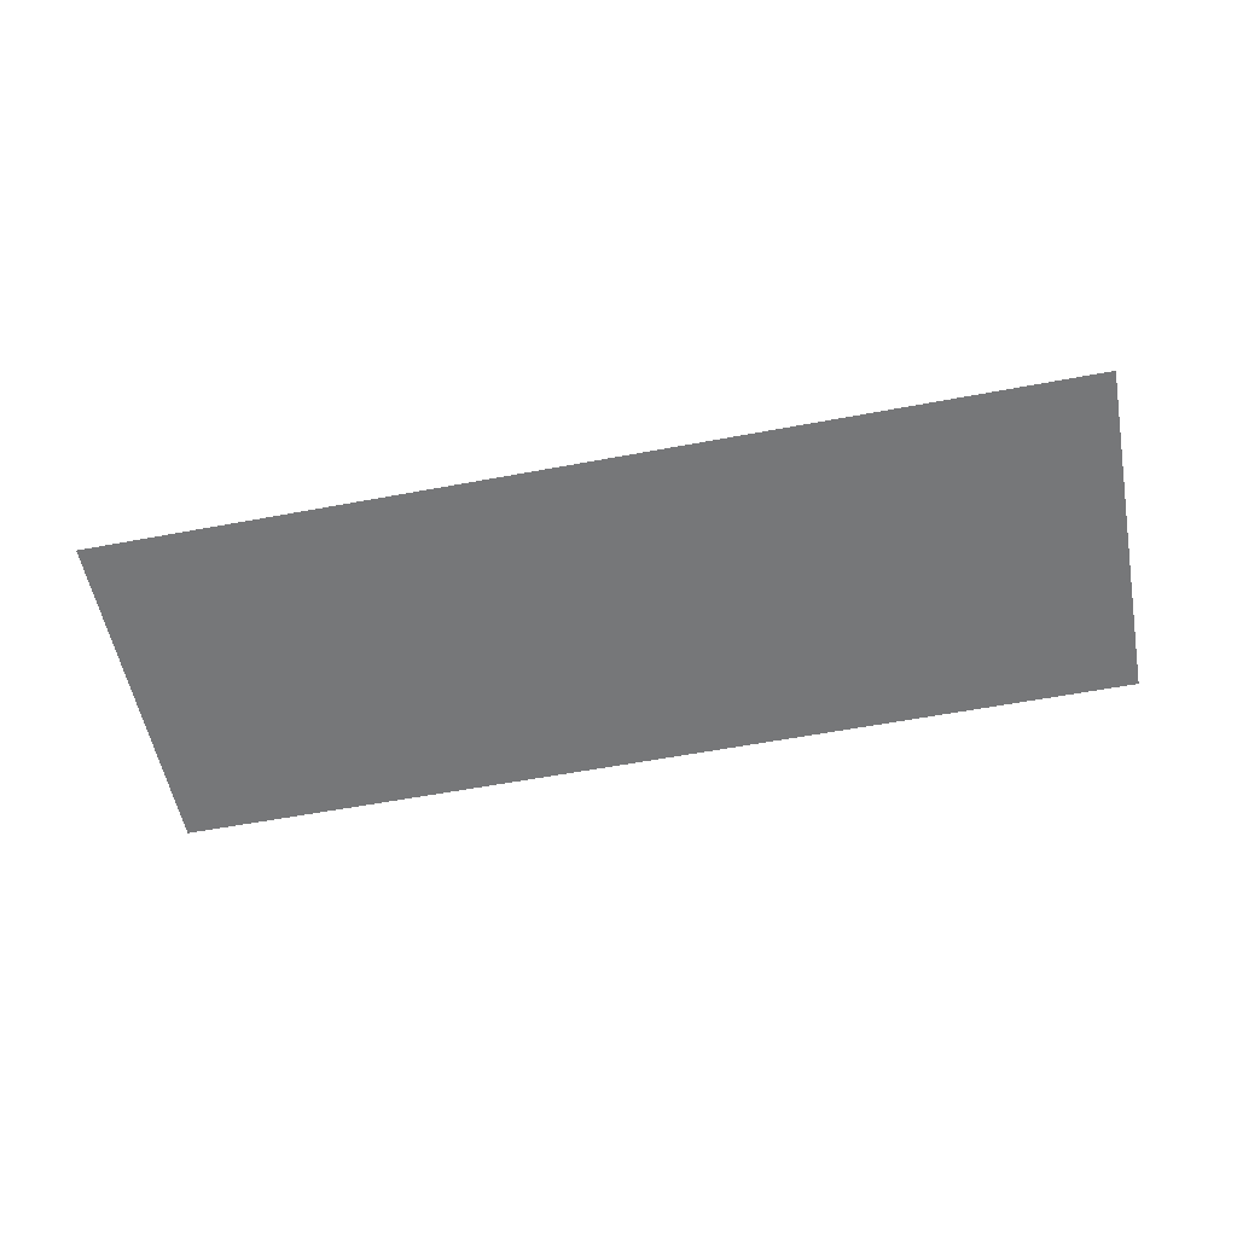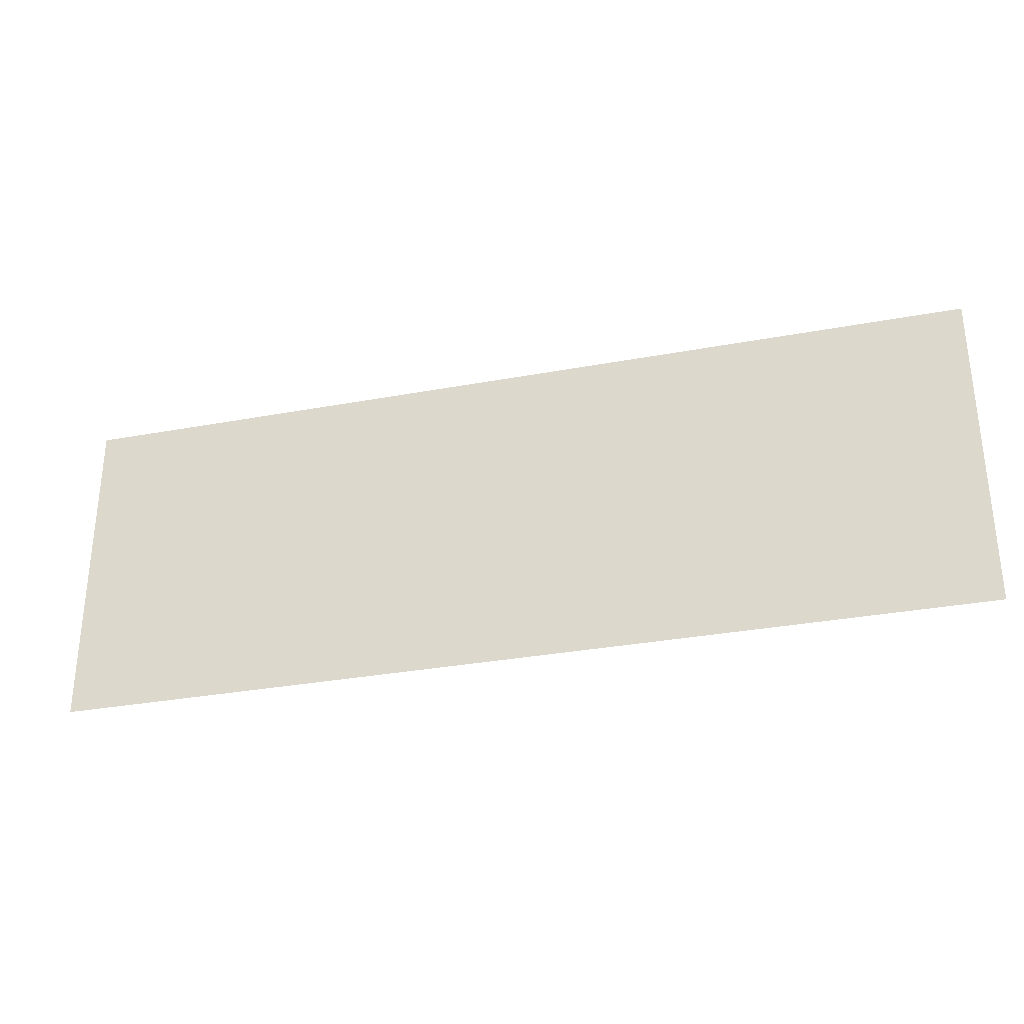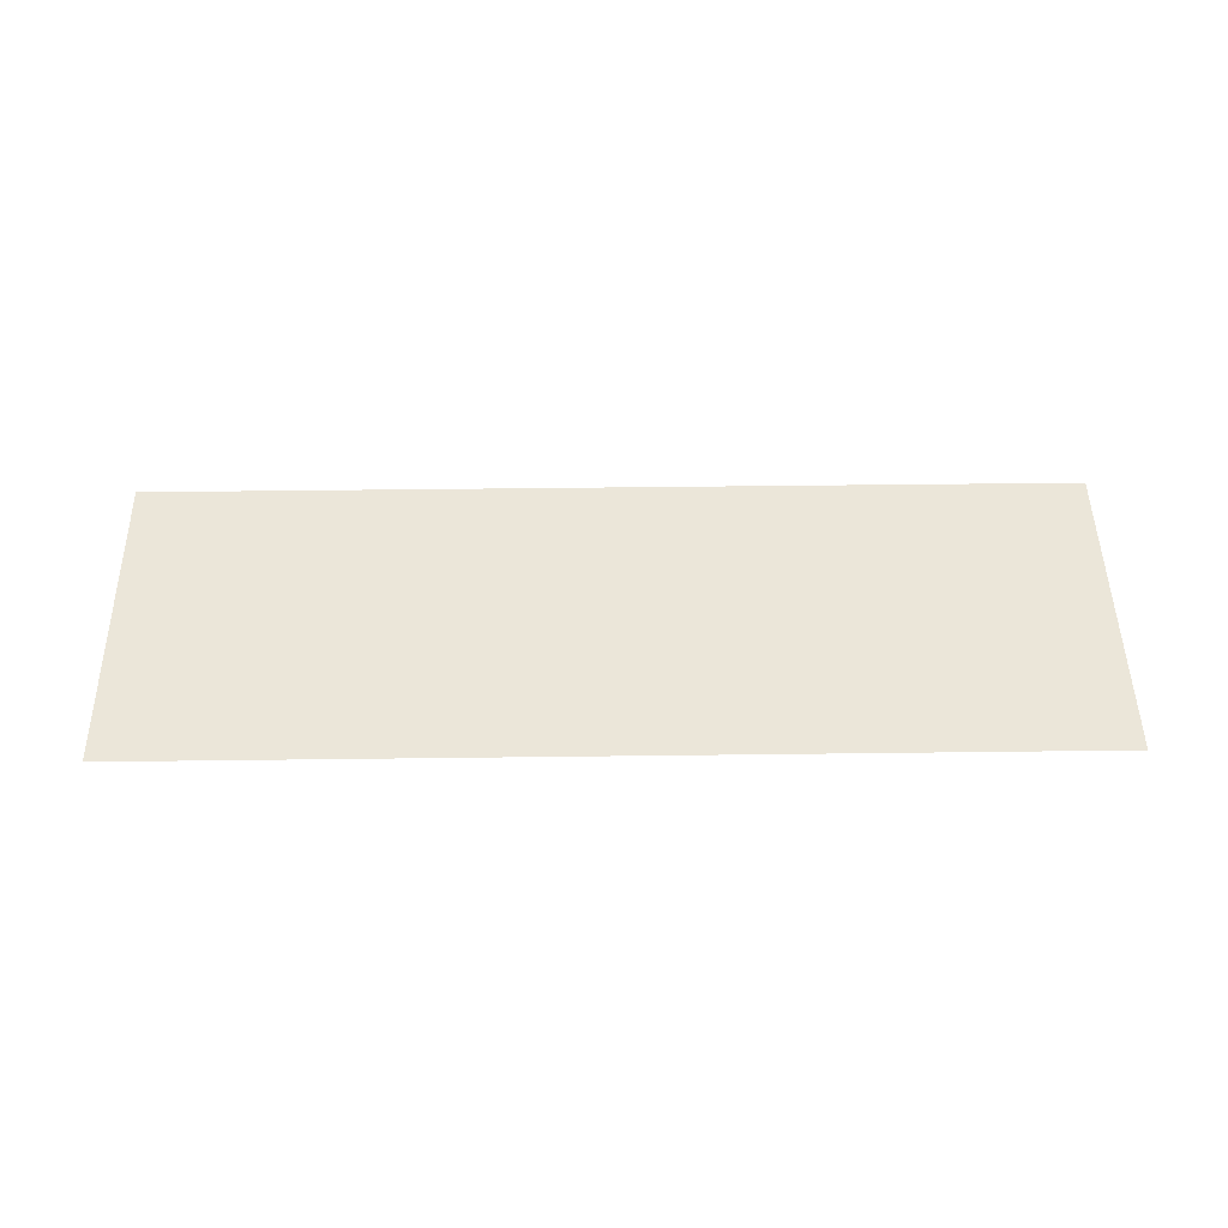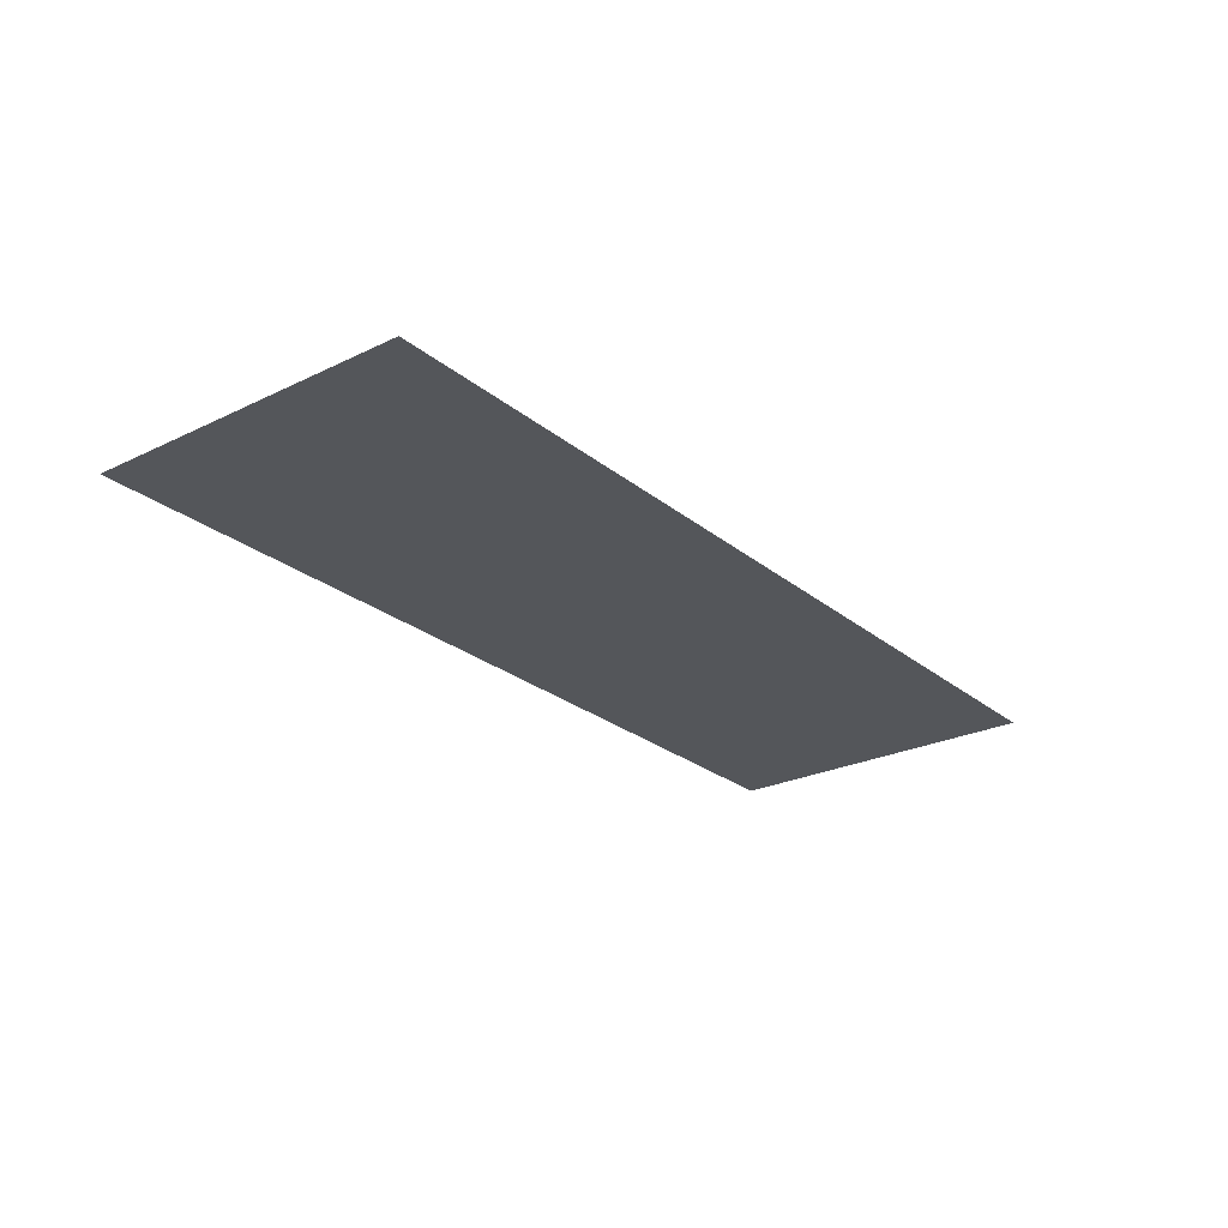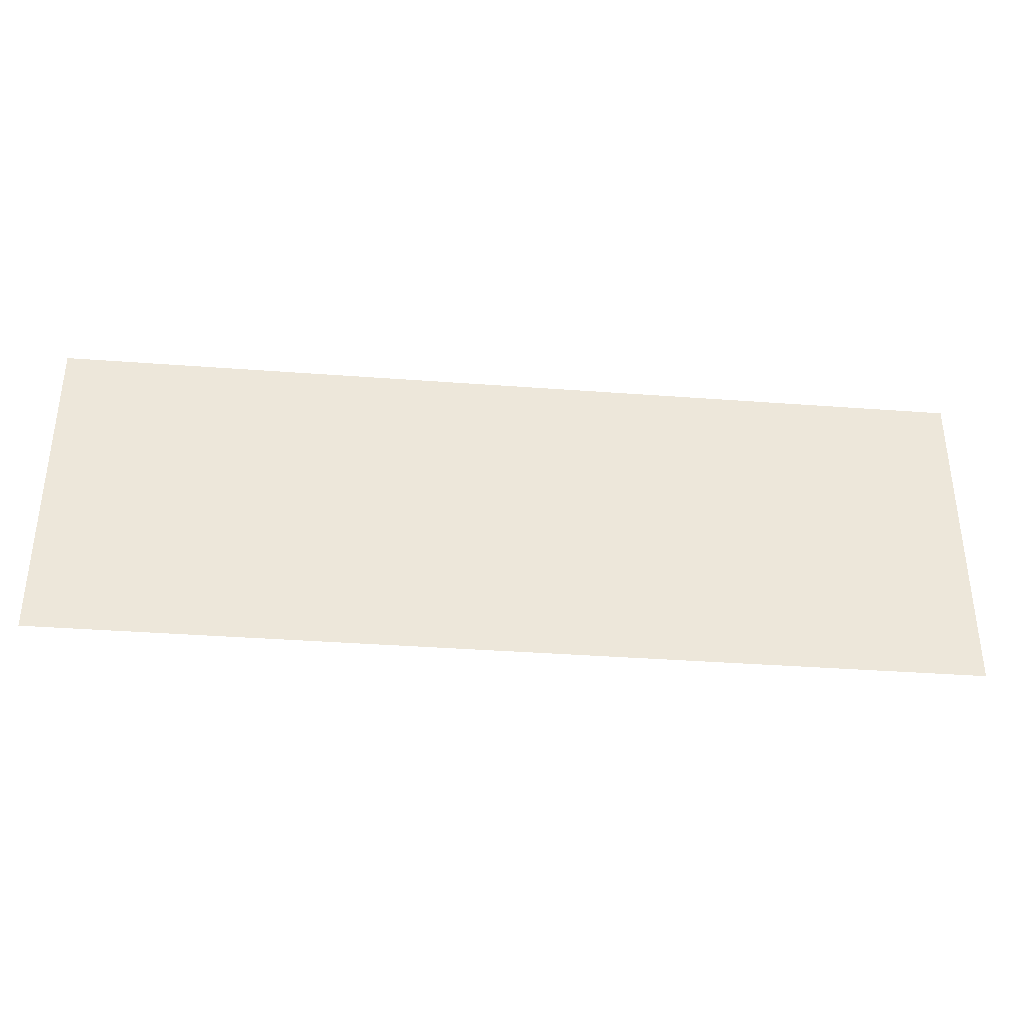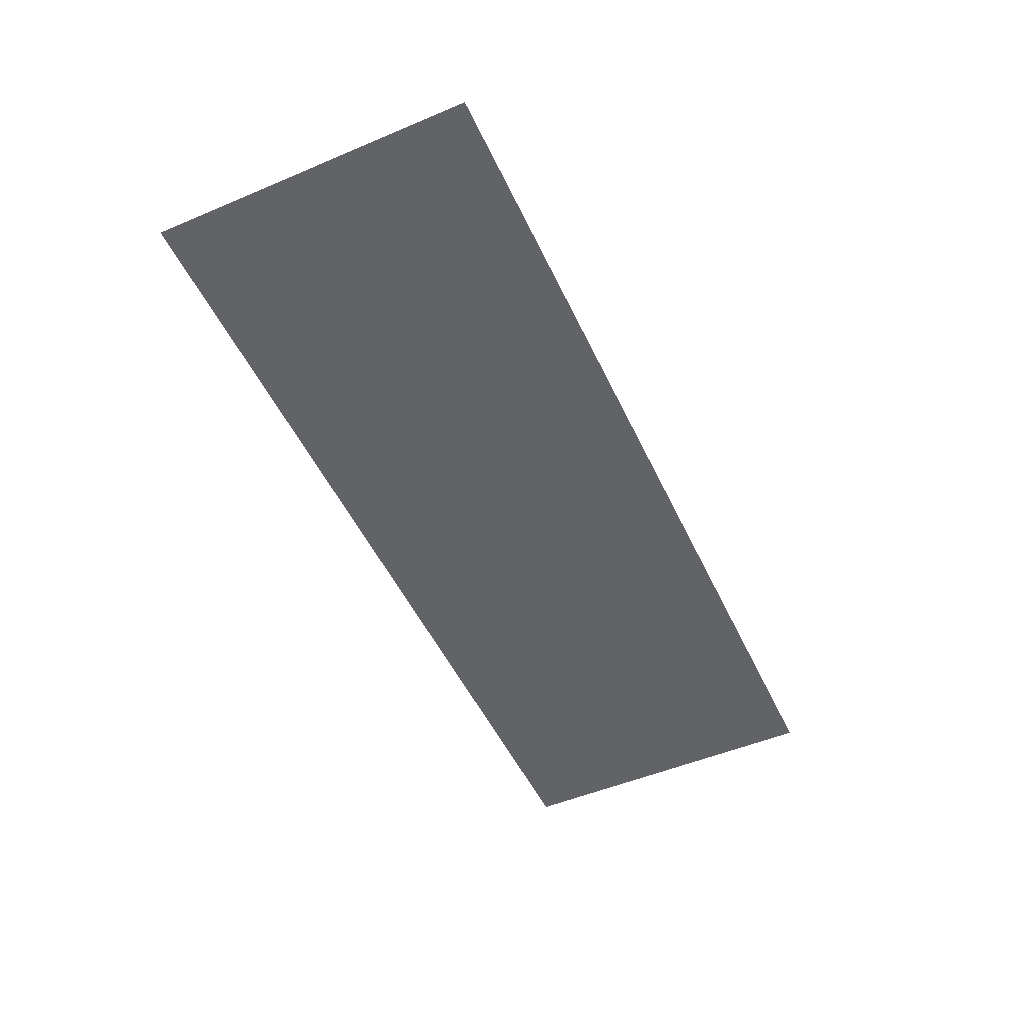
<metadata>
{"format":"obj","ext":"obj","renderer":"f3d","projection":"perspective","resolution":1024,"background":"white","views":[{"elev":-57.1,"azim":11.1,"up":"+Z"},{"elev":-31.3,"azim":14.9,"up":"+Y"},{"elev":48.5,"azim":179.2,"up":"+Z"},{"elev":-25.3,"azim":-52.1,"up":"+Z"},{"elev":-36.3,"azim":174.4,"up":"+Y"},{"elev":-50.8,"azim":114.7,"up":"+Z"}]}
</metadata>
<code>
o select_1
o select_1_Plane.006
v -0.4635 0.135 0.03214
v 0.4635 0.135 0.03214
v 0.4635 0.465 0.03214
v -0.4635 0.465 0.03214
f 1 2 3 4

</code>
